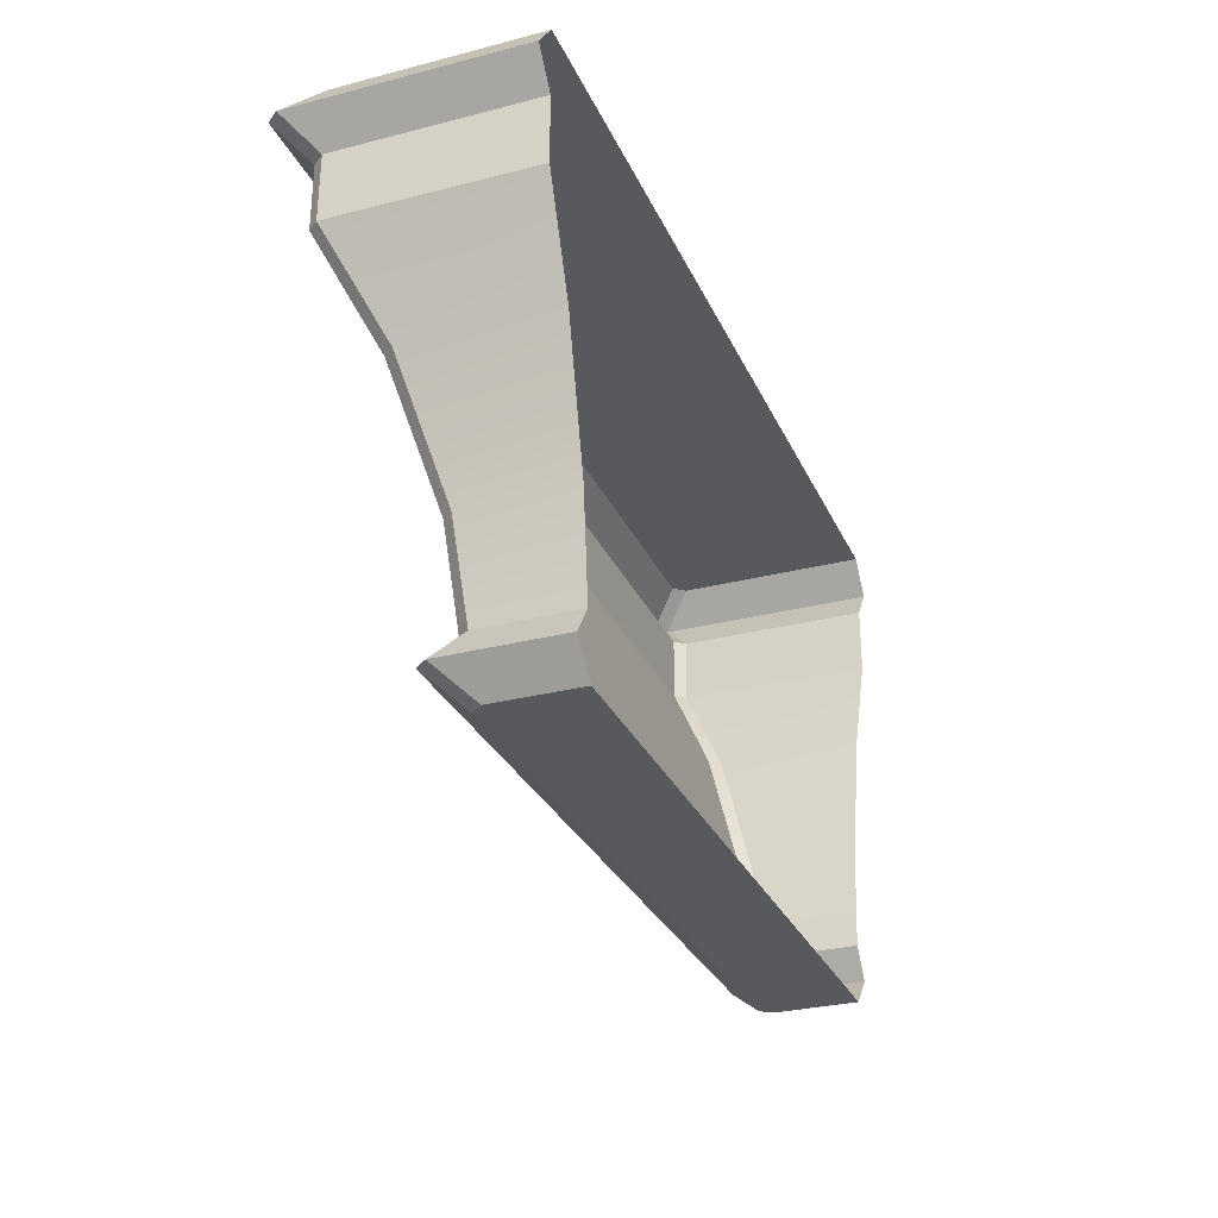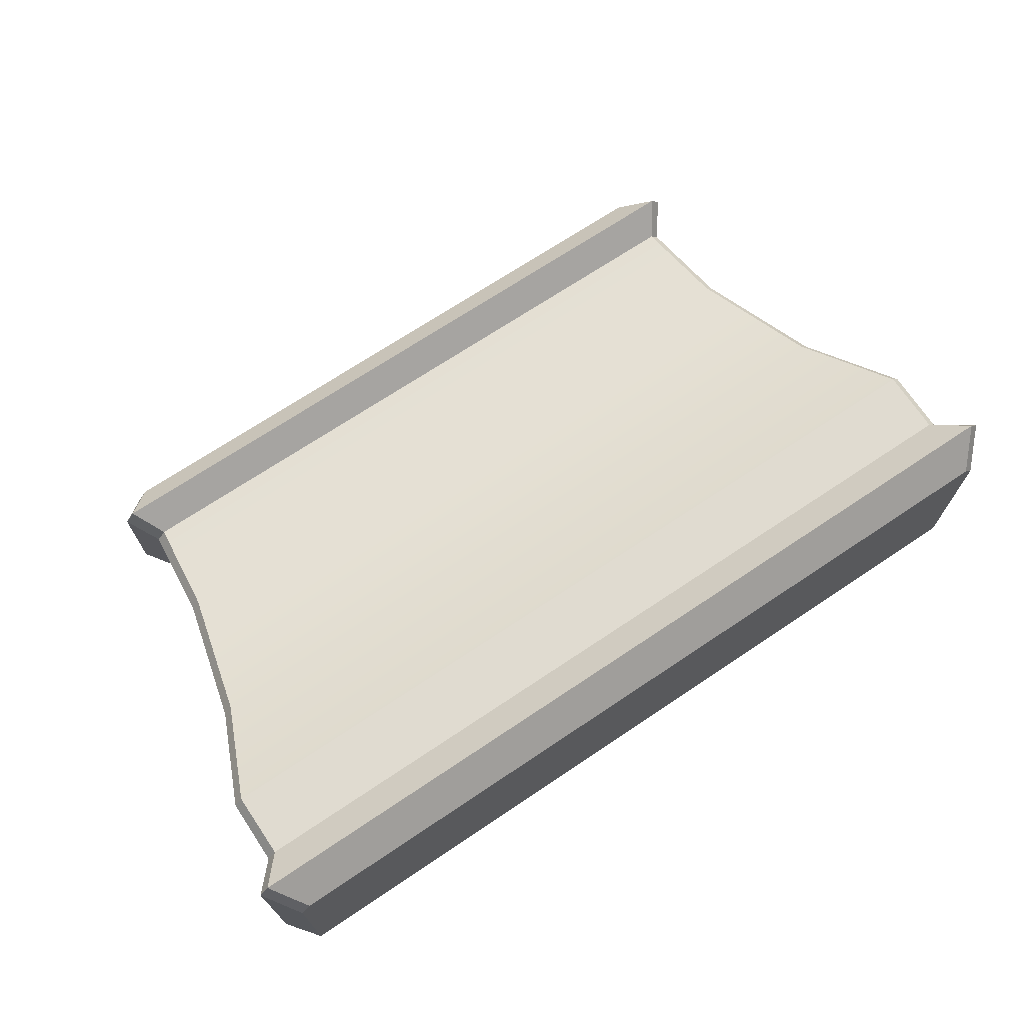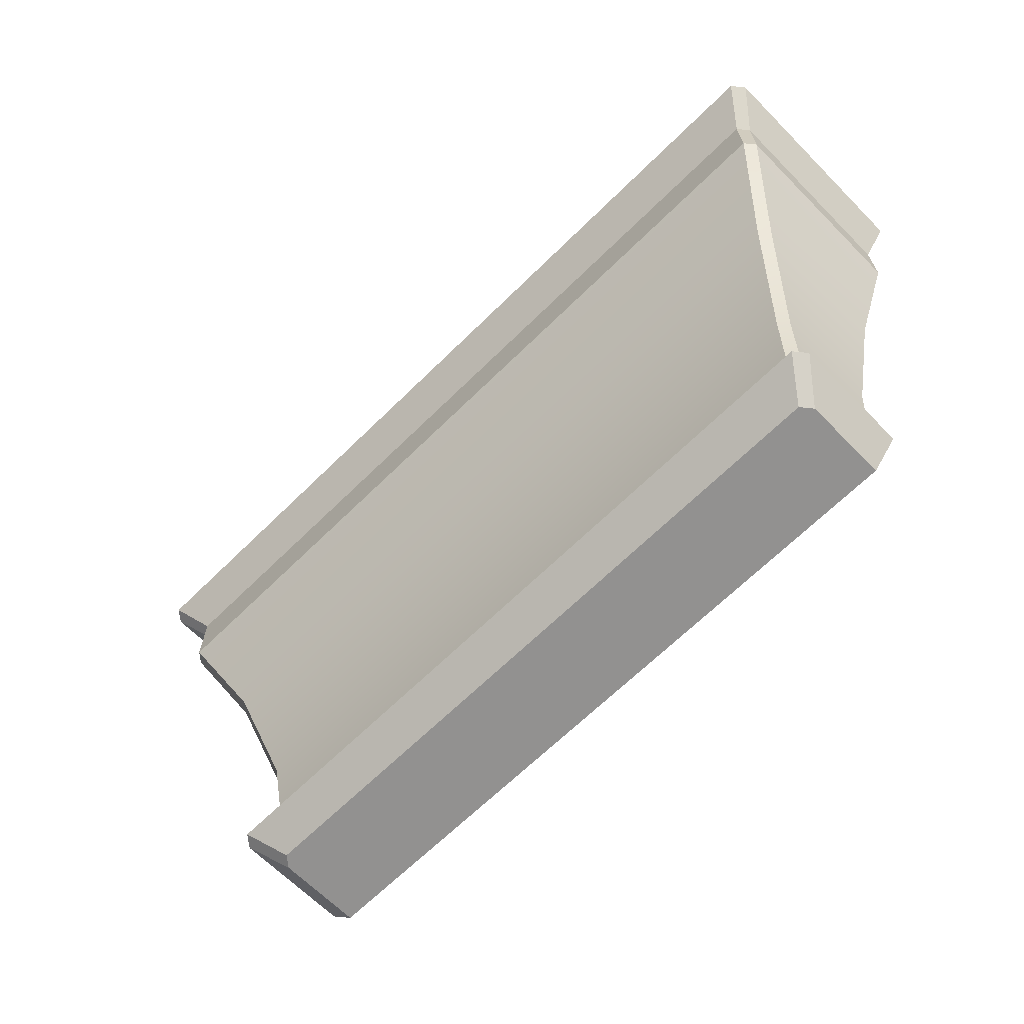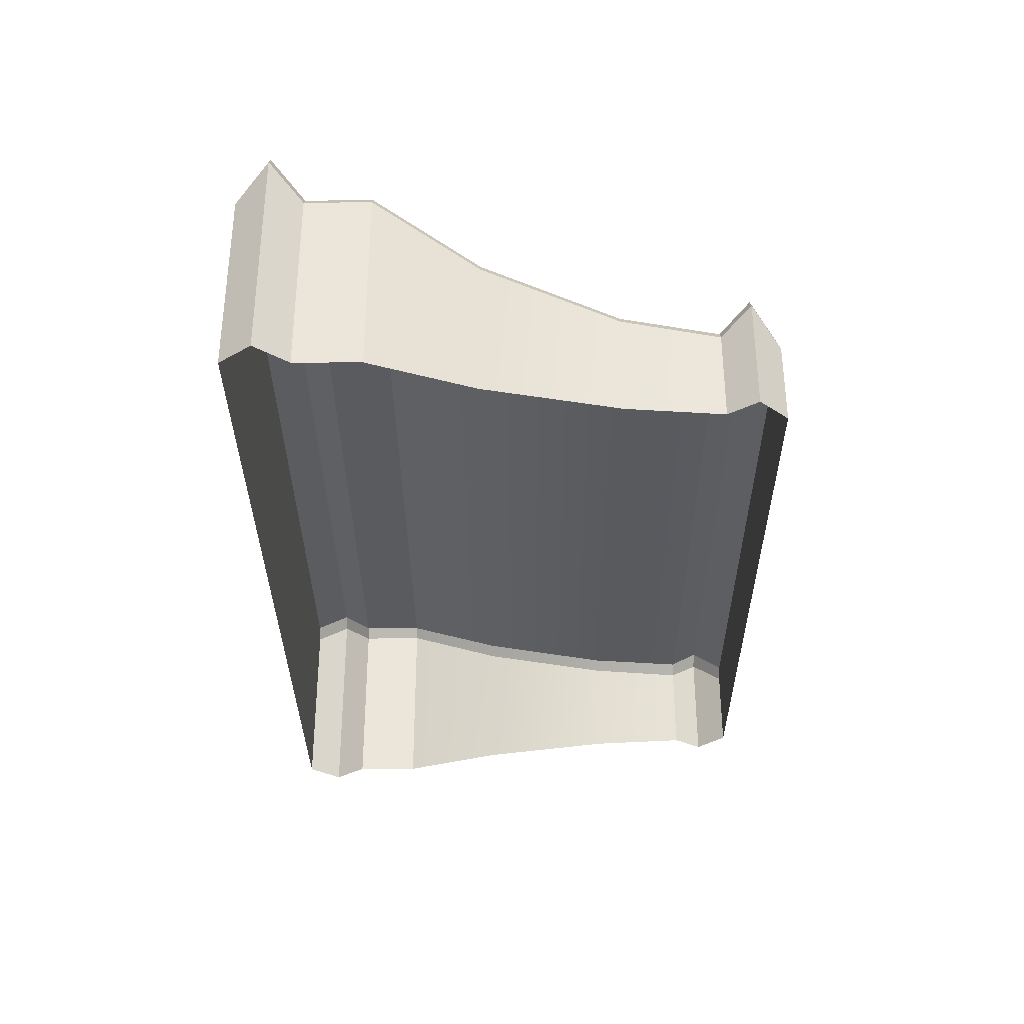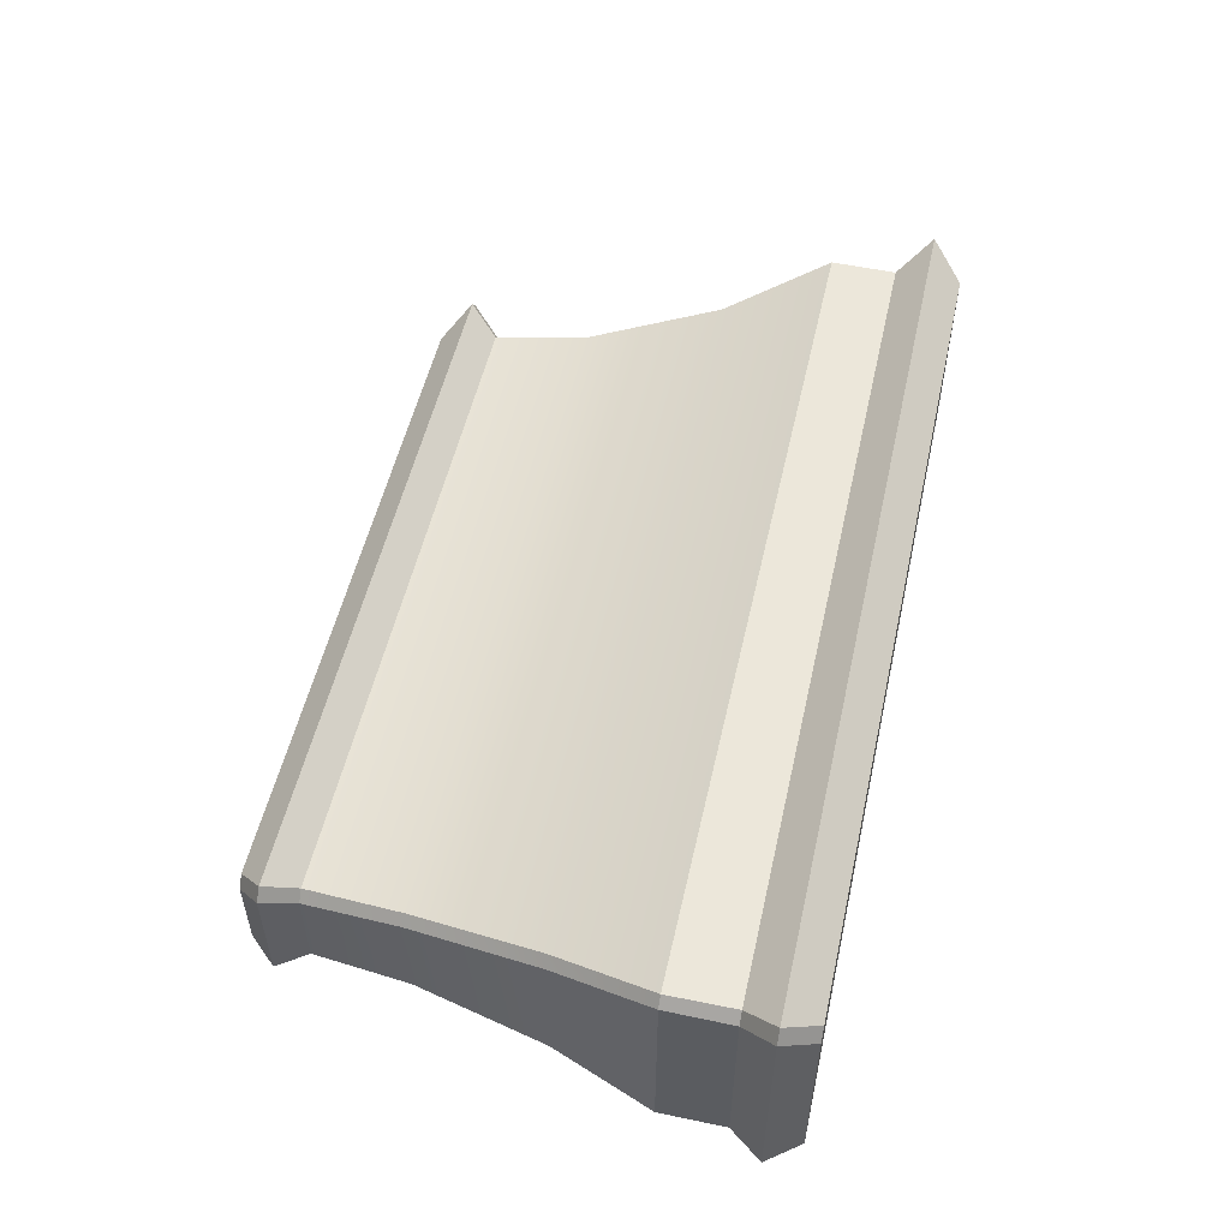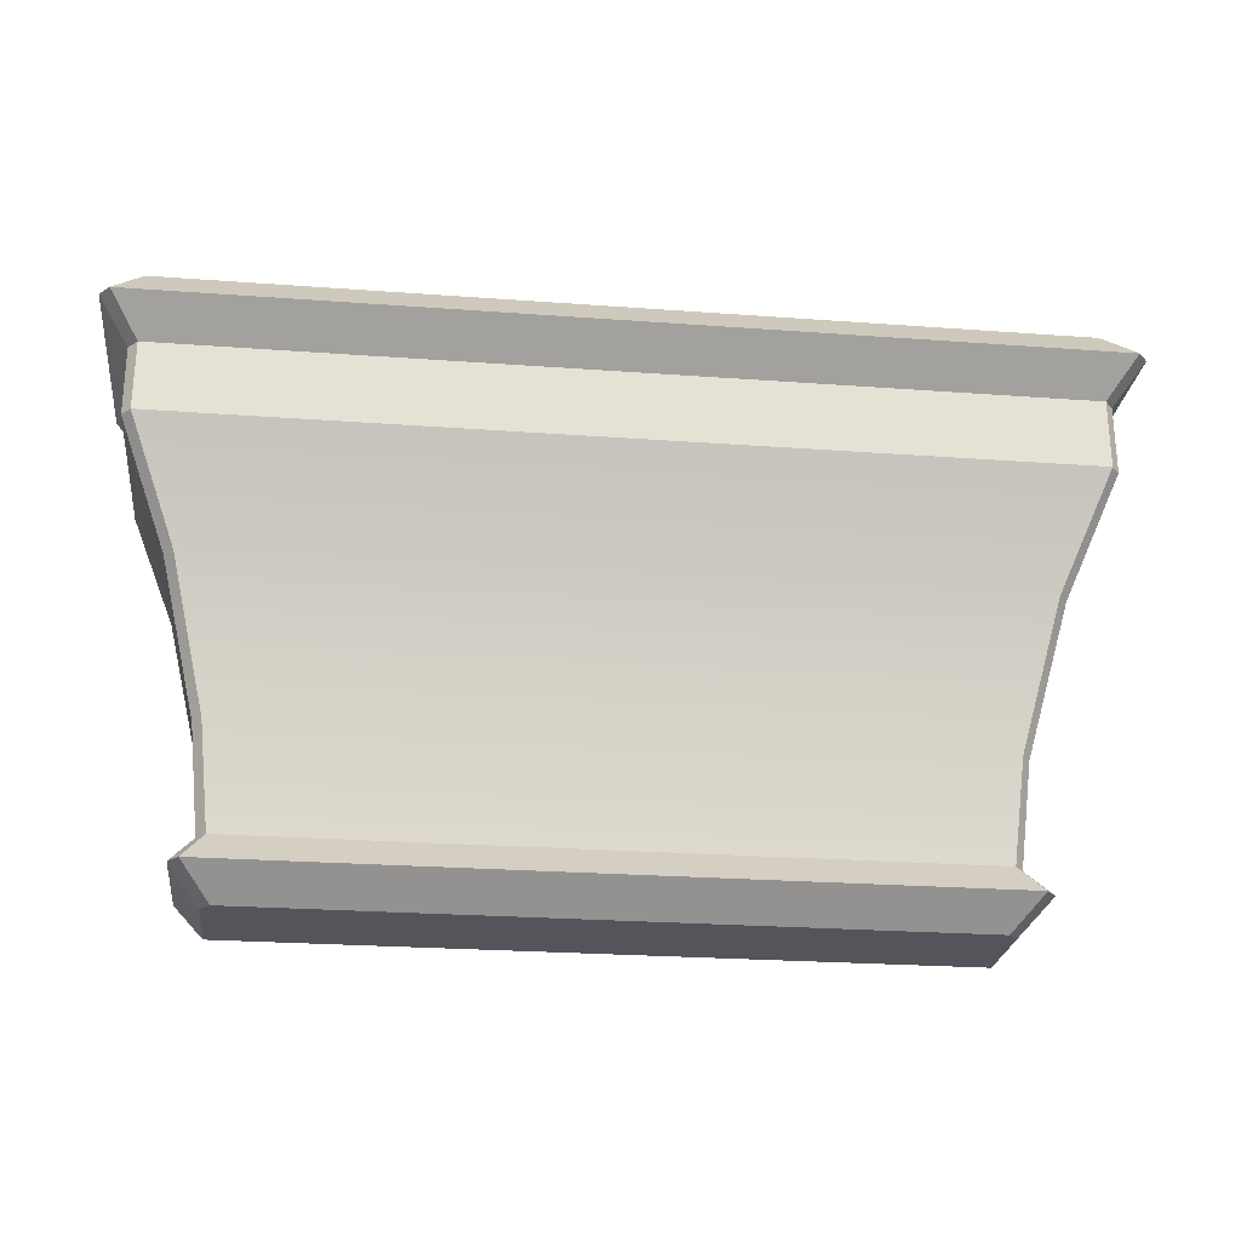
<metadata>
{"format":"obj","ext":"obj","renderer":"f3d","projection":"perspective","resolution":1024,"background":"white","views":[{"elev":-29.2,"azim":110.9,"up":"+Y"},{"elev":70.2,"azim":146.2,"up":"+Z"},{"elev":-66.1,"azim":44.7,"up":"+Y"},{"elev":-32.9,"azim":-89.6,"up":"+Z"},{"elev":53.1,"azim":102.6,"up":"+Z"},{"elev":-24.9,"azim":-6.9,"up":"+Y"}]}
</metadata>
<code>
v 2.321 0.3869 -0.1698
v 2.321 0.3869 -0.7808
v 2.384 1.033 -0.7808
v 2.384 1.033 -0.08763
v 2.261 0.3869 -0.09661
v 2.328 1.033 -0.01899
v -2.328 1.033 -0.01899
v -2.261 0.3869 -0.09661
v 2.809 3.06 0.5762
v -2.809 3.06 0.5762
v -2.812 2.623 0.5762
v 2.812 2.623 0.5762
v -2.869 3.06 0.5027
v -2.869 3.06 -0.7808
v -2.869 2.623 -0.7808
v -2.869 2.623 0.5062
v 2.274 0 -0.2281
v 2.274 0 -0.7808
v 2.453 0.1934 -0.7808
v 2.453 0.1934 -0.01575
v 2.214 0 -0.1535
v 2.387 0.1934 0.06605
v -2.387 0.1934 0.06605
v -2.214 0 -0.1535
v 2.869 3.06 0.5027
v 2.869 3.06 -0.7808
v 3.035 3.278 -0.7808
v 3.035 3.278 0.6995
v 2.969 3.278 0.7808
v -2.969 3.278 0.7808
v 2.869 3.496 -0.7808
v 2.869 3.496 0.4949
v 2.802 3.496 0.5762
v -2.802 3.496 0.5762
v 2.598 1.933 0.1725
v 2.598 1.933 -0.7808
v 2.869 2.623 -0.7808
v 2.869 2.623 0.5062
v 2.54 1.933 0.2439
v -2.54 1.933 0.2439
v -2.384 1.033 -0.08763
v -2.321 0.3869 -0.1698
v -2.453 0.1934 -0.01575
v -2.274 0 -0.2281
v -3.035 3.278 0.6995
v -2.869 3.496 0.4949
v -2.598 1.933 0.1725
v -2.869 3.496 -0.7808
v -2.384 1.033 -0.7808
v -2.321 0.3869 -0.7808
v -2.453 0.1934 -0.7808
v -2.275 0 -0.7808
v -3.035 3.278 -0.7808
v -2.598 1.933 -0.7808
f 1 2 3
f 1 3 4
f 5 6 7
f 5 7 8
f 9 10 11
f 9 11 12
f 13 14 15
f 13 15 16
f 17 18 19
f 17 19 20
f 21 22 23
f 21 23 24
f 19 2 1
f 19 1 20
f 22 5 8
f 22 8 23
f 25 26 27
f 25 27 28
f 9 29 30
f 9 30 10
f 27 31 32
f 27 32 28
f 29 33 34
f 29 34 30
f 35 36 37
f 35 37 38
f 39 12 11
f 39 11 40
f 4 3 36
f 4 36 35
f 6 39 40
f 6 40 7
f 4 6 5
f 4 5 1
f 8 7 41
f 8 41 42
f 25 9 12
f 25 12 38
f 10 13 16
f 10 16 11
f 5 22 20
f 5 20 1
f 43 23 8
f 43 8 42
f 21 17 20
f 21 20 22
f 43 44 24
f 43 24 23
f 28 29 9
f 28 9 25
f 10 30 45
f 10 45 13
f 28 32 33
f 28 33 29
f 34 46 45
f 34 45 30
f 38 12 39
f 38 39 35
f 40 11 16
f 40 16 47
f 35 39 6
f 35 6 4
f 7 40 47
f 7 47 41
f 46 34 33
f 46 33 31
f 33 32 31
f 48 46 31
f 42 41 49
f 42 49 50
f 25 38 37
f 25 37 26
f 44 43 51
f 44 51 52
f 51 43 42
f 51 42 50
f 13 45 53
f 13 53 14
f 53 45 46
f 53 46 48
f 47 16 15
f 47 15 54
f 41 47 54
f 41 54 49
f 17 44 52
f 17 52 18
f 44 17 21
f 44 21 24

</code>
